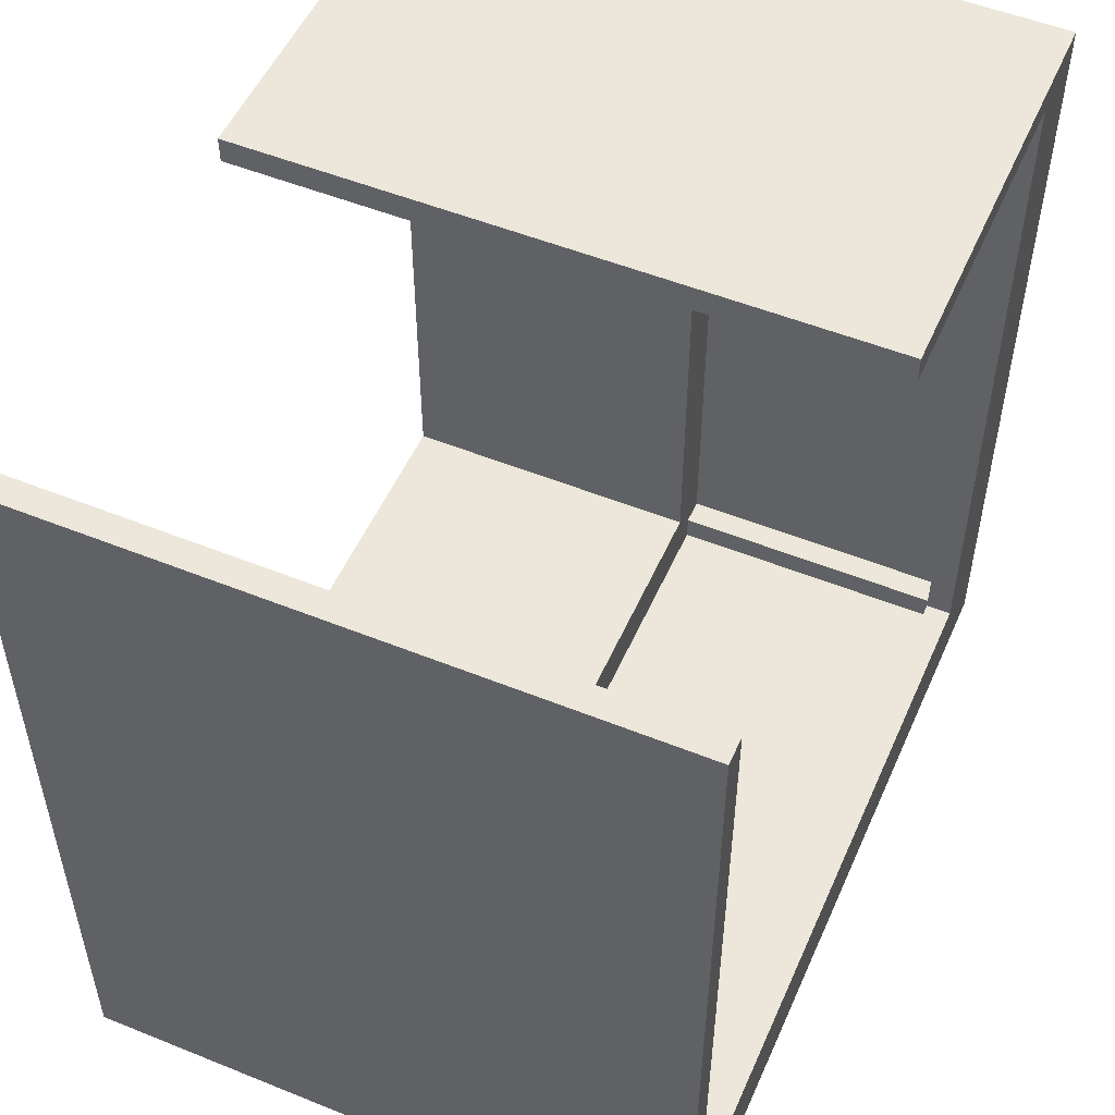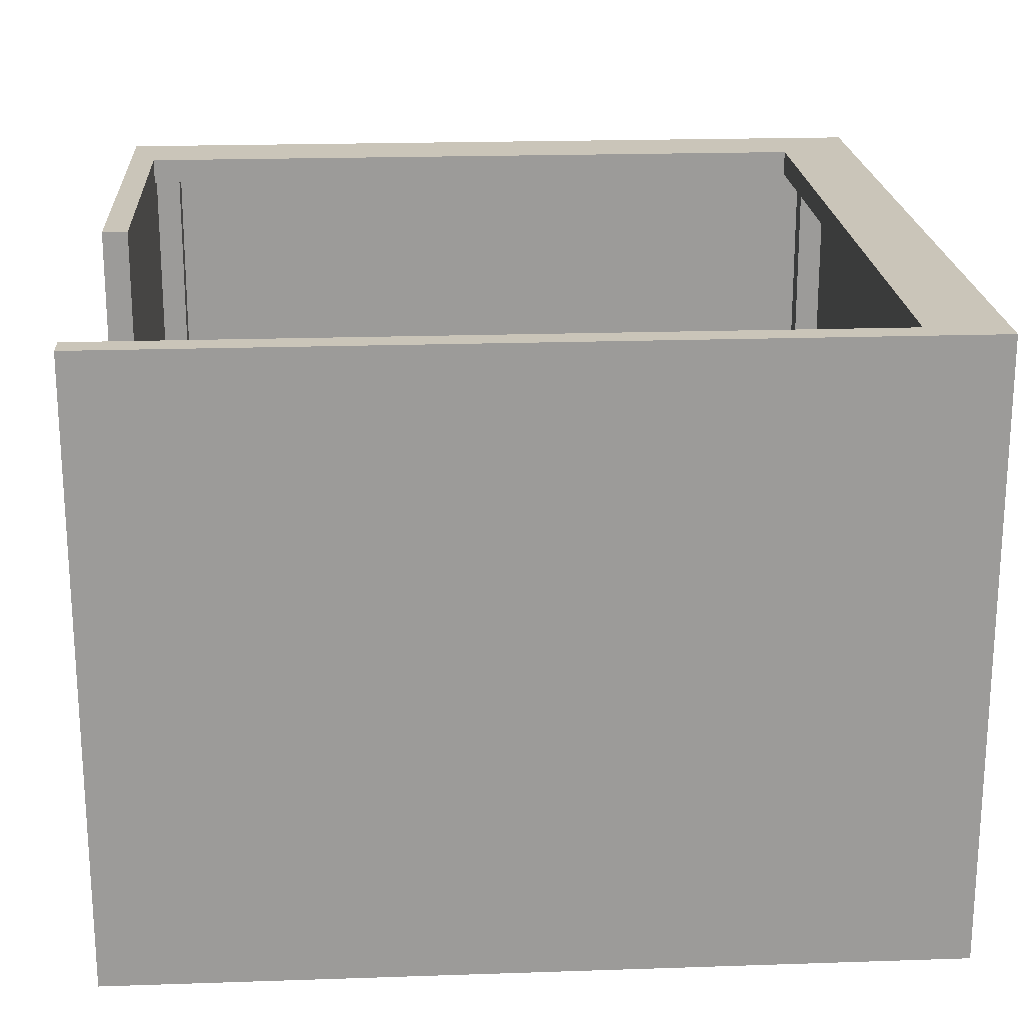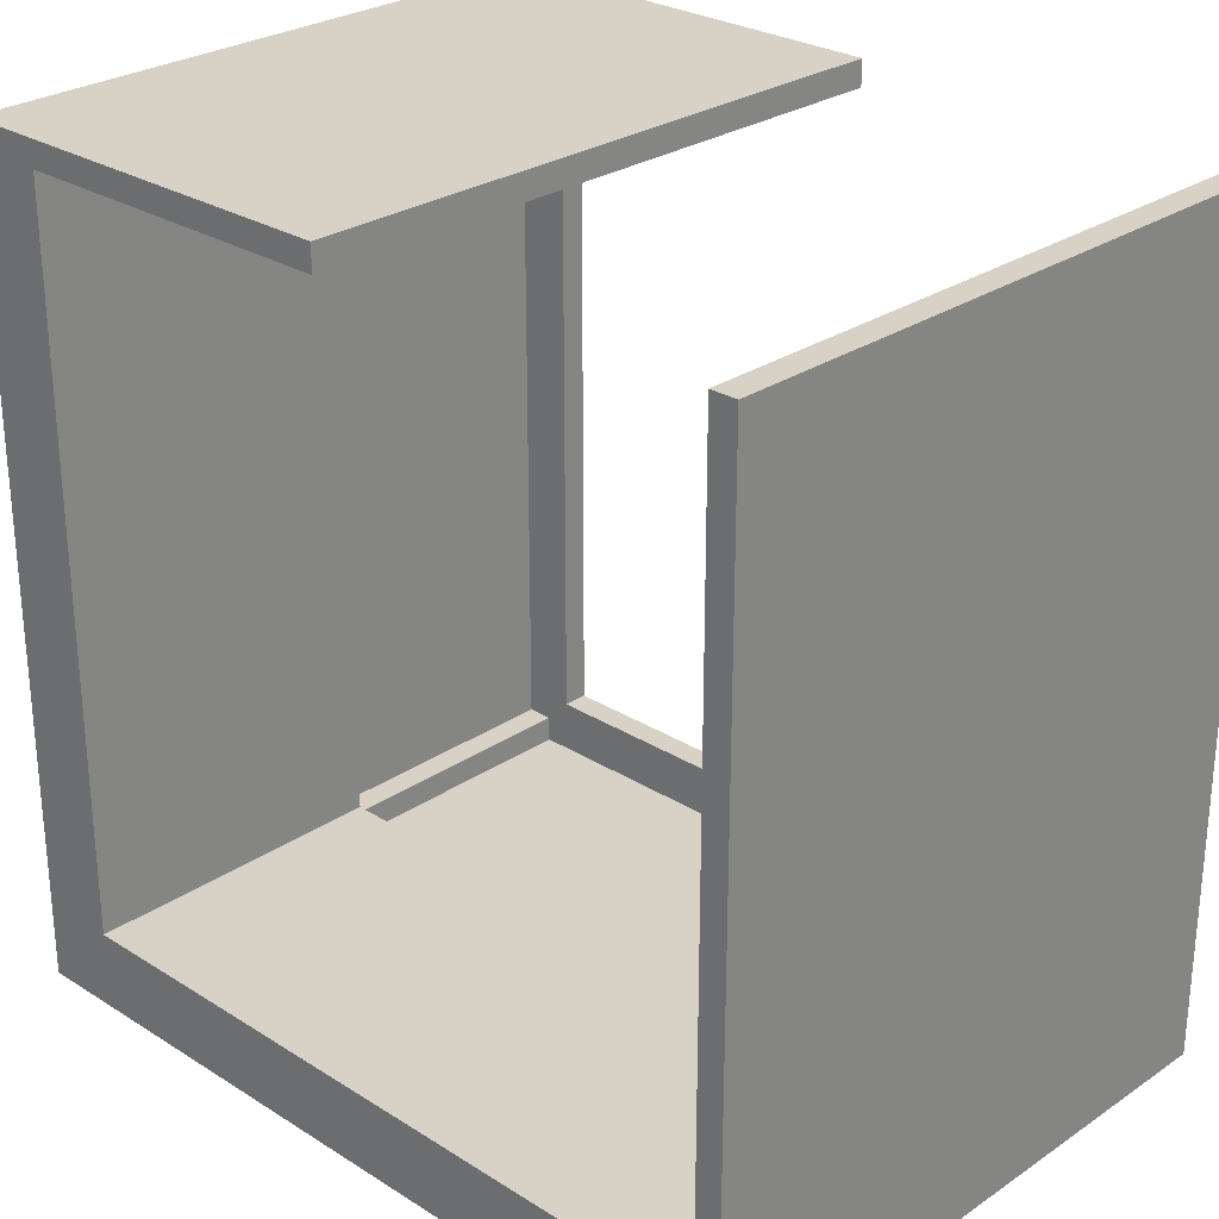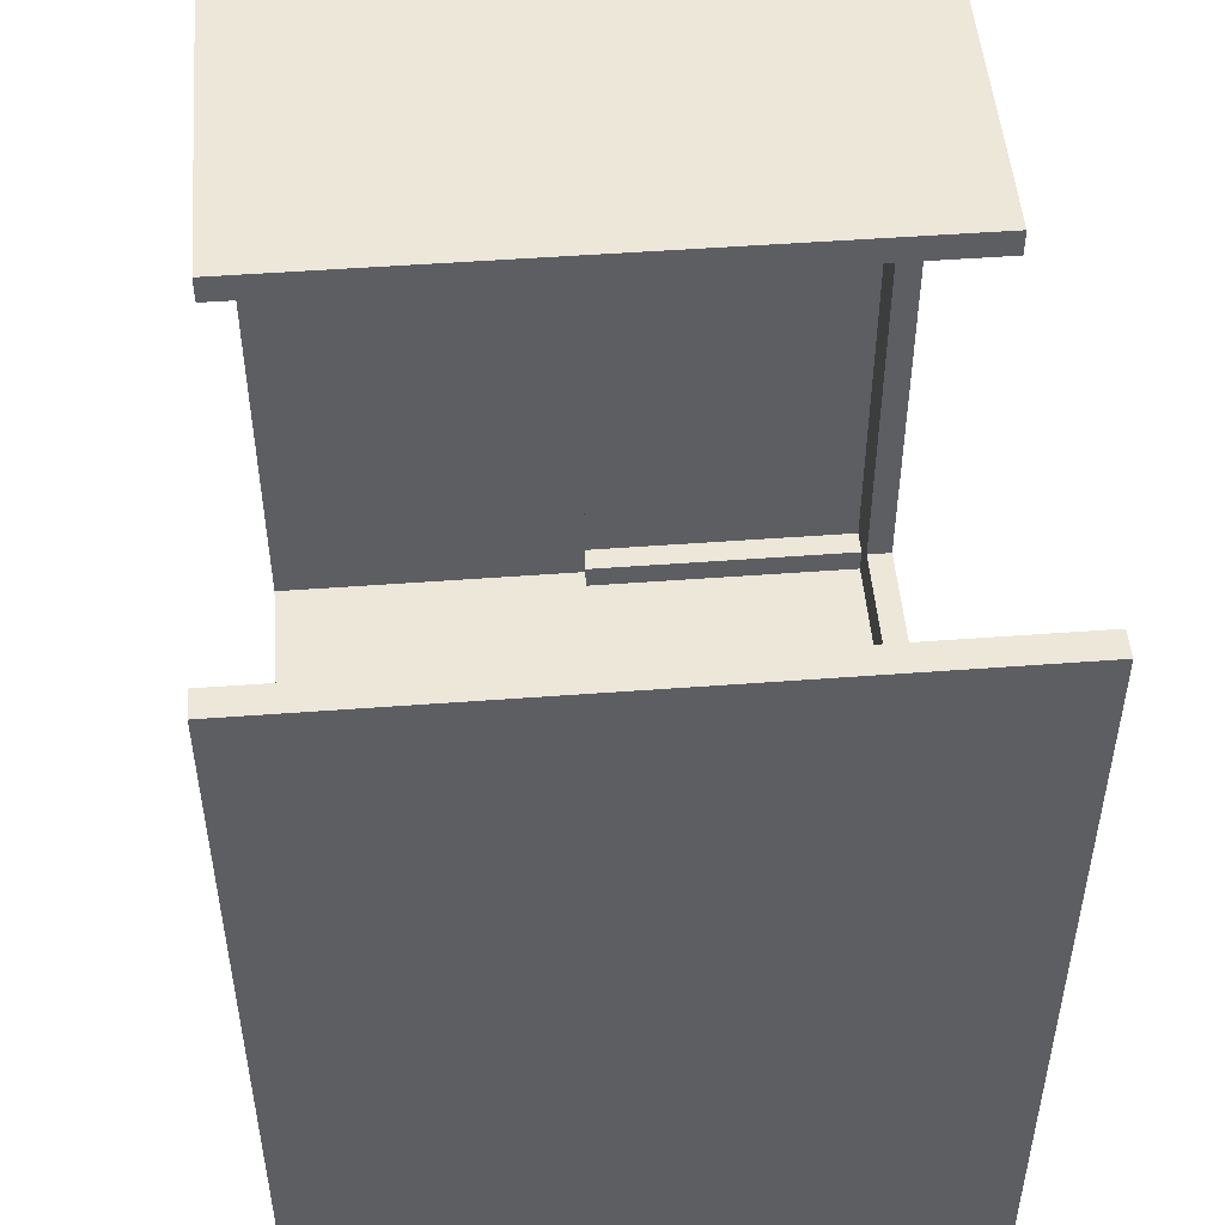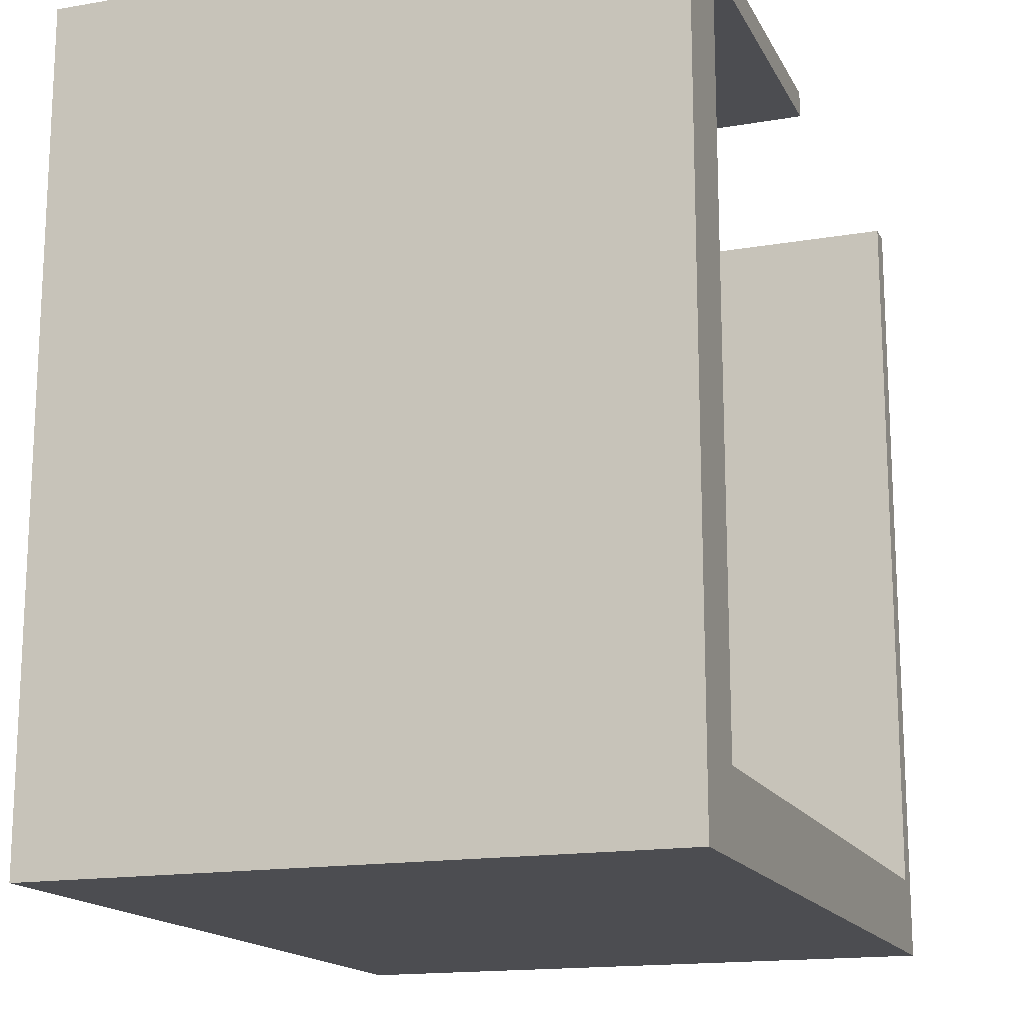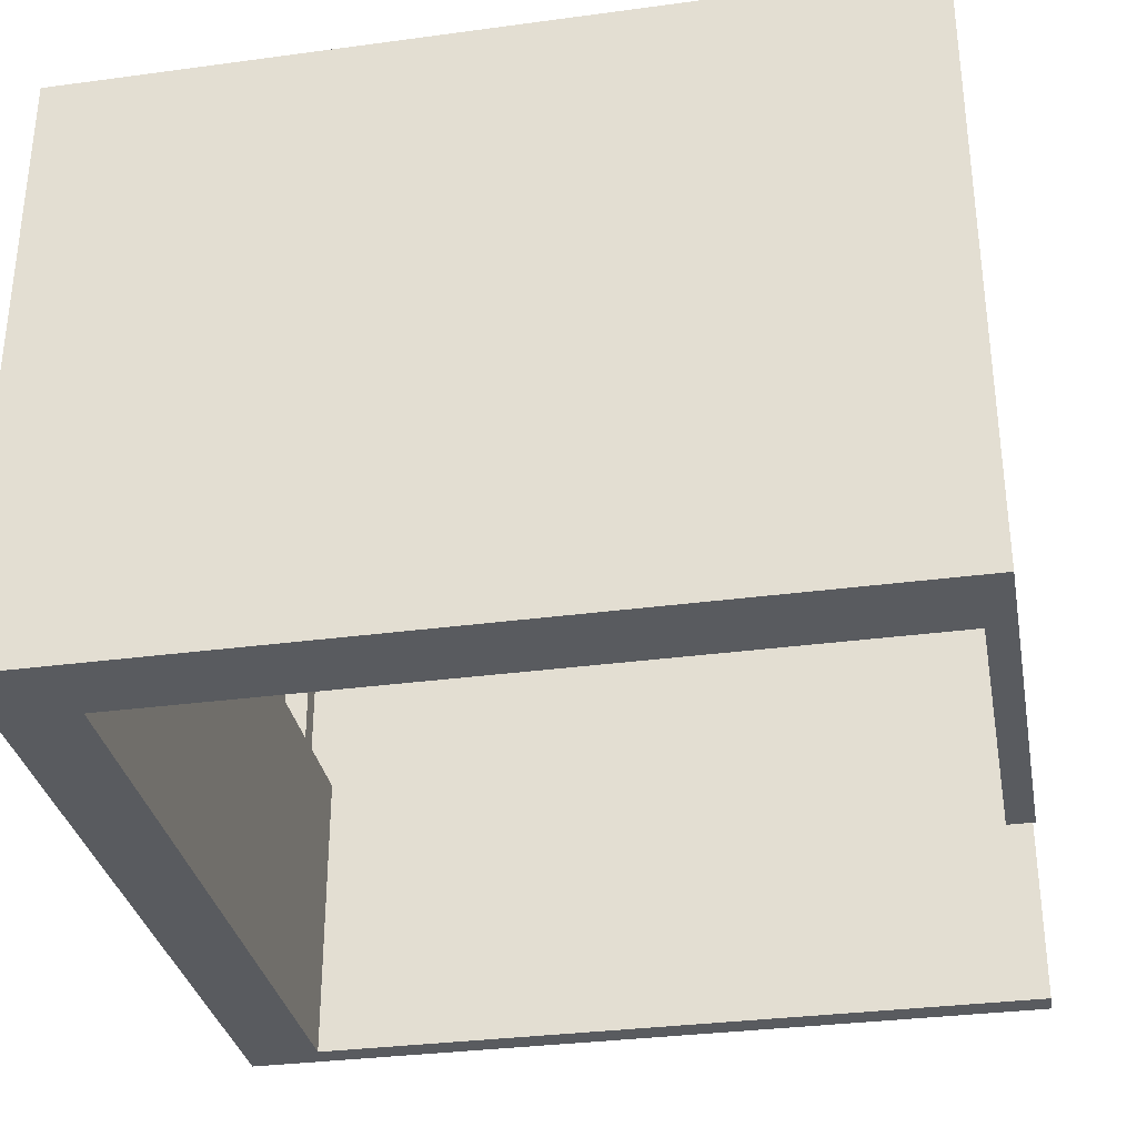
<metadata>
{"format":"obj","ext":"obj","renderer":"f3d","projection":"perspective","resolution":1024,"background":"white","views":[{"elev":52.3,"azim":113.5,"up":"+Z"},{"elev":20.6,"azim":86.5,"up":"+Y"},{"elev":27.3,"azim":44.0,"up":"+Z"},{"elev":50.0,"azim":85.3,"up":"+Z"},{"elev":-16.1,"azim":-70.4,"up":"+Z"},{"elev":-32.5,"azim":-79.4,"up":"+Y"}]}
</metadata>
<code>
o
v 11.3 0 6.3
v 11.3 0 3.1
v 11.3 0.1 6.3
v 11.3 0.1 3.1
v 11.3 2.4 6.3
v 11.3 2.4 3.1
v 14.3 1.2 3.3
v 14.3 1.2 3.2
v 14.3 2.3 3.3
v 14.3 2.3 3.2
v 14.4 0 6.3
v 14.4 0 3.4
v 14.4 0.1 6.3
v 14.4 0.1 3.4
v 14.4 1.2 3.4
v 14.4 1.2 3.3
v 14.4 2.3 3.4
v 14.4 2.3 3.3
v 14.4 2.4 6.3
v 14.4 2.4 3.4
v 11.4 1.2 6.1
v 11.4 1.2 3.3
v 11.4 2.3 6.1
v 11.4 2.3 3.3
v 11.5 1.2 6.2
v 11.5 1.2 6.1
v 11.5 1.2 3.3
v 11.5 1.2 3.2
v 11.5 2.3 6.2
v 11.5 2.3 6.1
v 11.5 2.3 3.3
v 11.5 2.3 3.2
v 11.6 0 6.2
v 11.6 0 3.4
v 11.6 0.1 6.2
v 11.6 0.1 3.4
v 11.6 1.2 6.2
v 11.6 1.2 3.4
v 11.6 2.3 6.2
v 11.6 2.3 3.4
v 11.6 2.4 6.2
v 11.6 2.4 3.4
v 12.9 0 6.3
v 12.9 0 6.2
v 12.9 0.1 6.3
v 12.9 0.1 6.2
v 12.9 2.4 6.3
v 12.9 2.4 6.2
v 14.5 0 6.3
v 14.5 0 3.1
v 14.5 0.1 6.3
v 14.5 0.1 3.1
v 14.5 2.4 6.3
v 14.5 2.4 3.1
v 11.3 0 6.3
v 11.3 0.1 6.3
v 11.3 2.4 6.3
v 12.9 0 6.3
v 12.9 0.1 6.3
v 12.9 2.4 6.3
v 14.4 0 6.3
v 14.4 0.1 6.3
v 14.4 2.4 6.3
v 14.5 0 6.3
v 14.5 0.1 6.3
v 14.5 2.4 6.3
v 11.6 0 3.4
v 11.6 0.1 3.4
v 11.6 1.2 3.4
v 11.6 2.3 3.4
v 11.6 2.4 3.4
v 14.4 0 3.4
v 14.4 0.1 3.4
v 14.4 1.2 3.4
v 14.4 2.3 3.4
v 14.4 2.4 3.4
v 11.4 1.2 3.3
v 11.4 2.3 3.3
v 11.5 1.2 3.3
v 11.5 2.3 3.3
v 14.3 1.2 3.3
v 14.3 2.3 3.3
v 14.4 1.2 3.3
v 14.4 2.3 3.3
v 11.5 1.2 3.2
v 11.5 2.3 3.2
v 14.3 1.2 3.2
v 14.3 2.3 3.2
v 11.5 1.2 6.2
v 11.5 2.3 6.2
v 11.6 0 6.2
v 11.6 0.1 6.2
v 11.6 1.2 6.2
v 11.6 2.3 6.2
v 11.6 2.4 6.2
v 12.9 0 6.2
v 12.9 0.1 6.2
v 12.9 2.4 6.2
v 11.4 1.2 6.1
v 11.4 2.3 6.1
v 11.5 1.2 6.1
v 11.5 2.3 6.1
v 11.3 0 3.1
v 11.3 0.1 3.1
v 11.3 2.4 3.1
v 14.5 0 3.1
v 14.5 0.1 3.1
v 14.5 2.4 3.1
v 11.3 0 6.3
v 12.9 0 6.3
v 14.4 0 6.3
v 14.5 0 6.3
v 11.6 0 6.2
v 12.9 0 6.2
v 11.6 0 3.4
v 14.4 0 3.4
v 11.3 0 3.1
v 14.5 0 3.1
v 11.5 2.3 6.2
v 11.6 2.3 6.2
v 11.4 2.3 6.1
v 11.5 2.3 6.1
v 11.6 2.3 3.4
v 14.4 2.3 3.4
v 11.4 2.3 3.3
v 11.5 2.3 3.3
v 14.3 2.3 3.3
v 14.4 2.3 3.3
v 11.5 2.3 3.2
v 14.3 2.3 3.2
v 11.5 1.2 6.2
v 11.6 1.2 6.2
v 11.4 1.2 6.1
v 11.5 1.2 6.1
v 11.6 1.2 3.4
v 14.4 1.2 3.4
v 11.4 1.2 3.3
v 11.5 1.2 3.3
v 14.3 1.2 3.3
v 14.4 1.2 3.3
v 11.5 1.2 3.2
v 14.3 1.2 3.2
v 11.3 2.4 6.3
v 12.9 2.4 6.3
v 14.4 2.4 6.3
v 14.5 2.4 6.3
v 11.6 2.4 6.2
v 12.9 2.4 6.2
v 11.6 2.4 3.4
v 14.4 2.4 3.4
v 11.3 2.4 3.1
v 14.5 2.4 3.1
f 3 2 1
f 4 2 3
f 5 4 3
f 6 4 5
f 9 8 7
f 10 8 9
f 13 12 11
f 14 12 13
f 15 14 13
f 17 15 13
f 17 16 15
f 18 16 17
f 19 17 13
f 20 17 19
f 21 22 23
f 23 22 24
f 25 26 29
f 29 26 30
f 27 28 31
f 31 28 32
f 33 34 35
f 35 34 36
f 35 36 37
f 37 36 38
f 39 40 41
f 41 40 42
f 43 44 45
f 45 44 46
f 45 46 47
f 47 46 48
f 49 50 51
f 51 50 52
f 51 52 53
f 53 52 54
f 58 56 55
f 59 57 56
f 59 56 58
f 60 57 59
f 64 62 61
f 65 63 62
f 65 62 64
f 66 63 65
f 72 68 67
f 73 69 68
f 73 68 72
f 74 69 73
f 75 71 70
f 76 71 75
f 79 78 77
f 80 78 79
f 83 82 81
f 84 82 83
f 87 86 85
f 88 86 87
f 89 90 93
f 93 90 94
f 91 92 96
f 94 95 97
f 96 92 97
f 92 93 97
f 93 94 97
f 97 95 98
f 99 100 101
f 101 100 102
f 103 104 106
f 104 105 107
f 106 104 107
f 107 105 108
f 113 110 109
f 114 110 113
f 115 113 109
f 116 112 111
f 117 115 109
f 117 116 115
f 118 112 116
f 118 116 117
f 122 120 119
f 123 120 122
f 123 122 121
f 125 123 121
f 125 124 123
f 126 124 125
f 127 124 126
f 128 124 127
f 129 127 126
f 130 127 129
f 131 132 134
f 134 132 135
f 133 134 135
f 133 135 137
f 135 136 137
f 137 136 138
f 138 136 139
f 139 136 140
f 138 139 141
f 141 139 142
f 143 144 147
f 147 144 148
f 143 147 149
f 145 146 150
f 143 149 151
f 149 150 151
f 150 146 152
f 151 150 152

</code>
